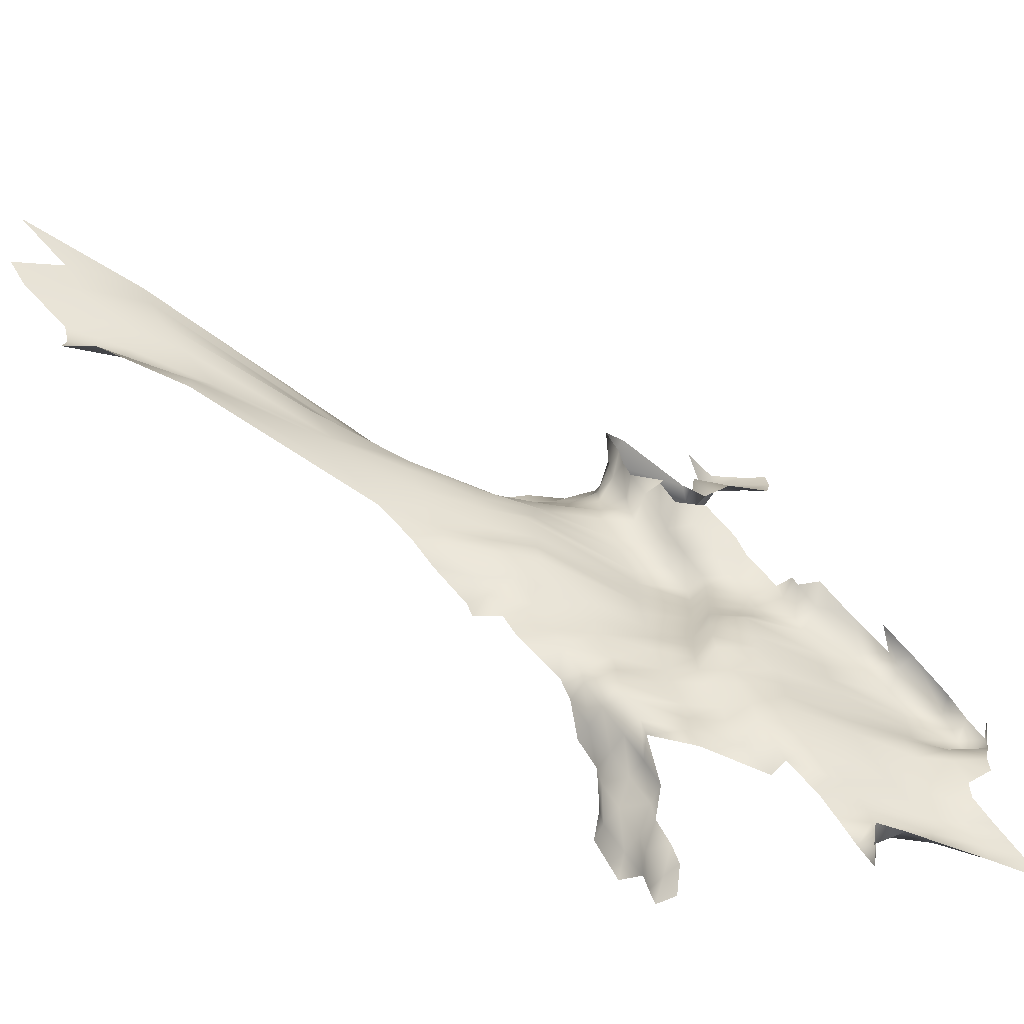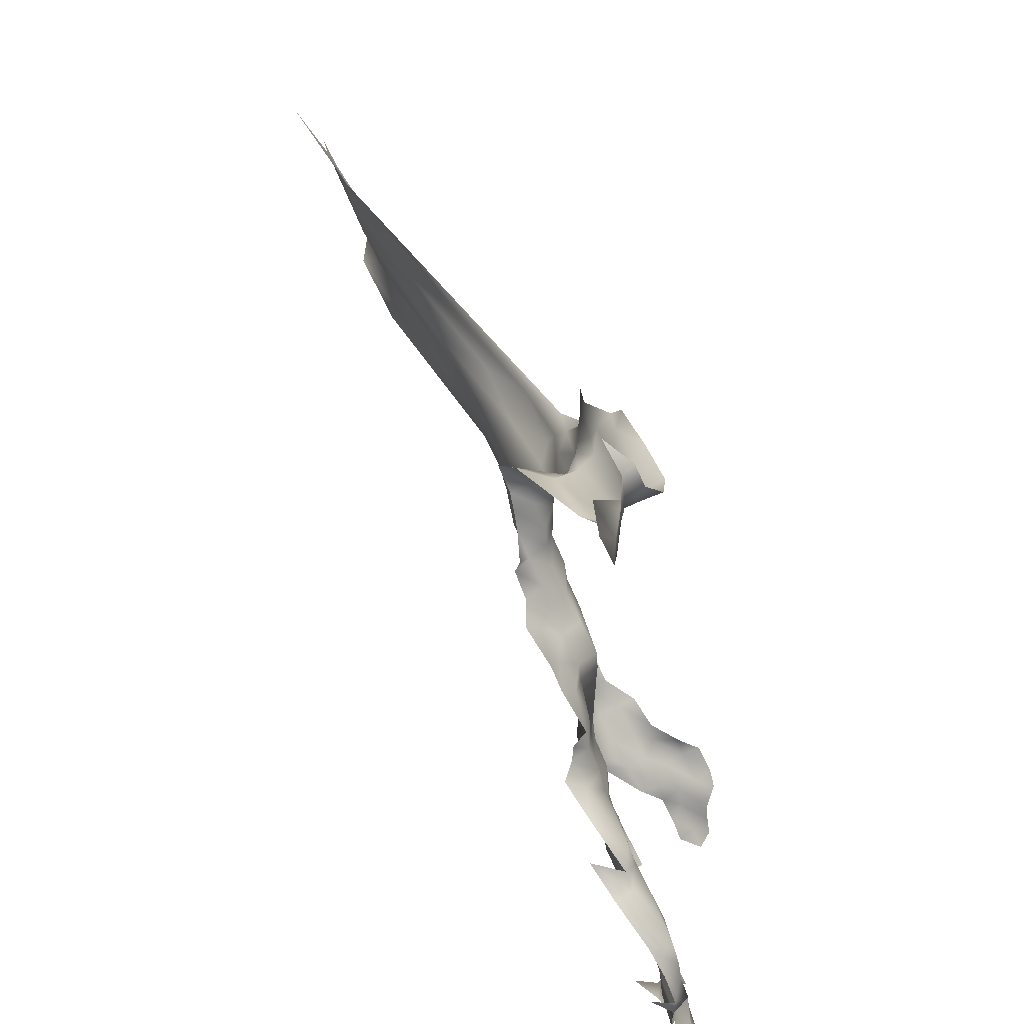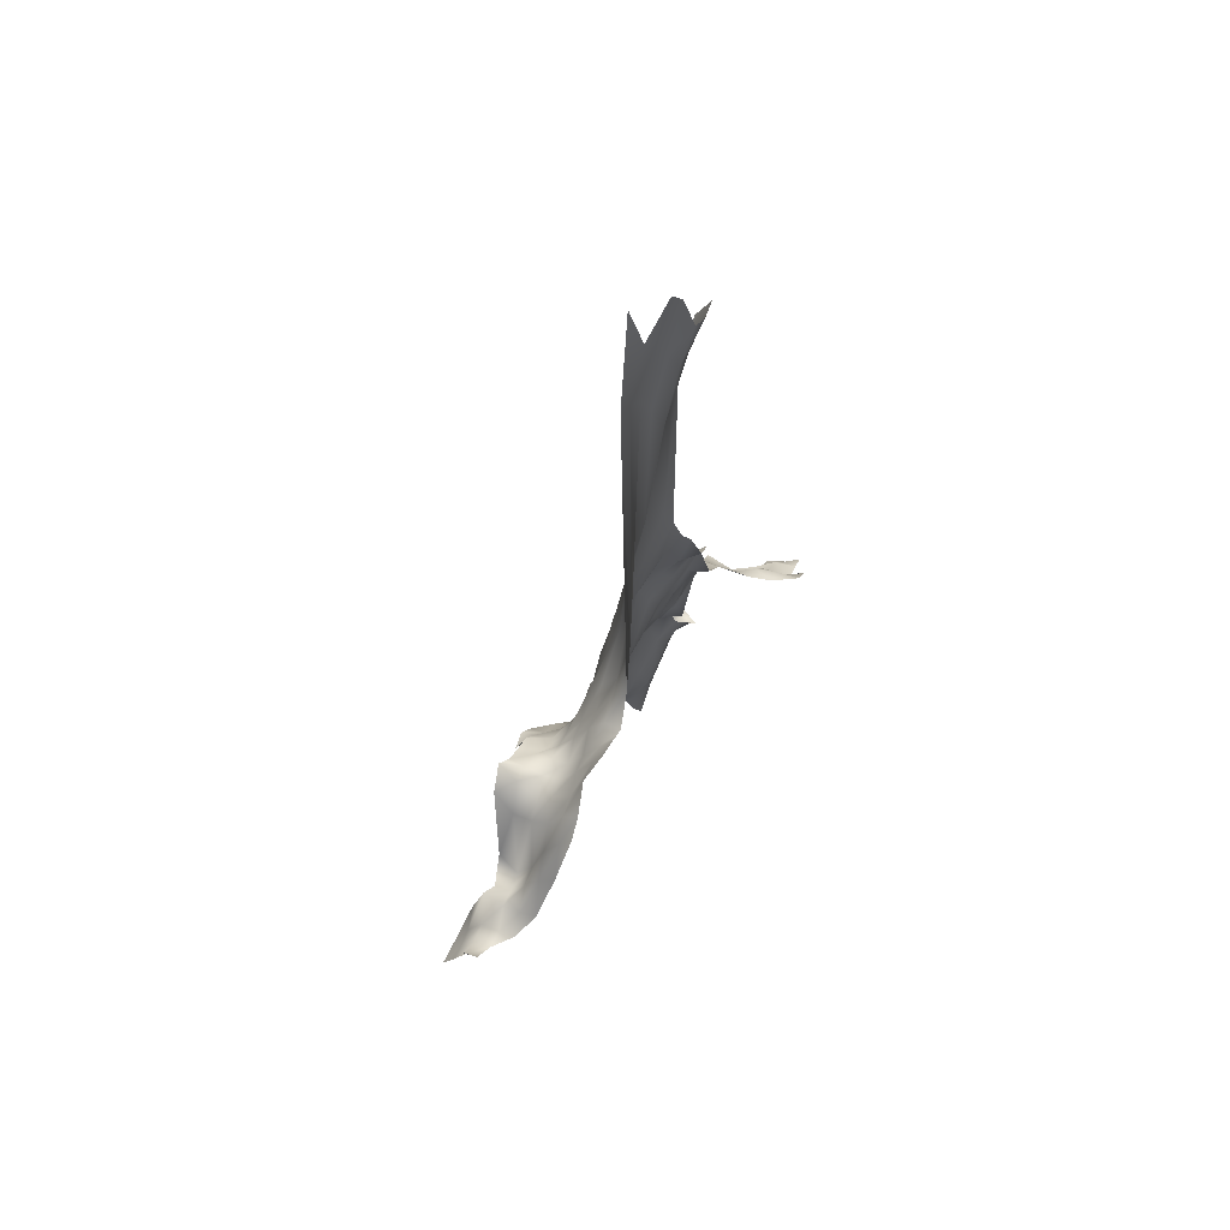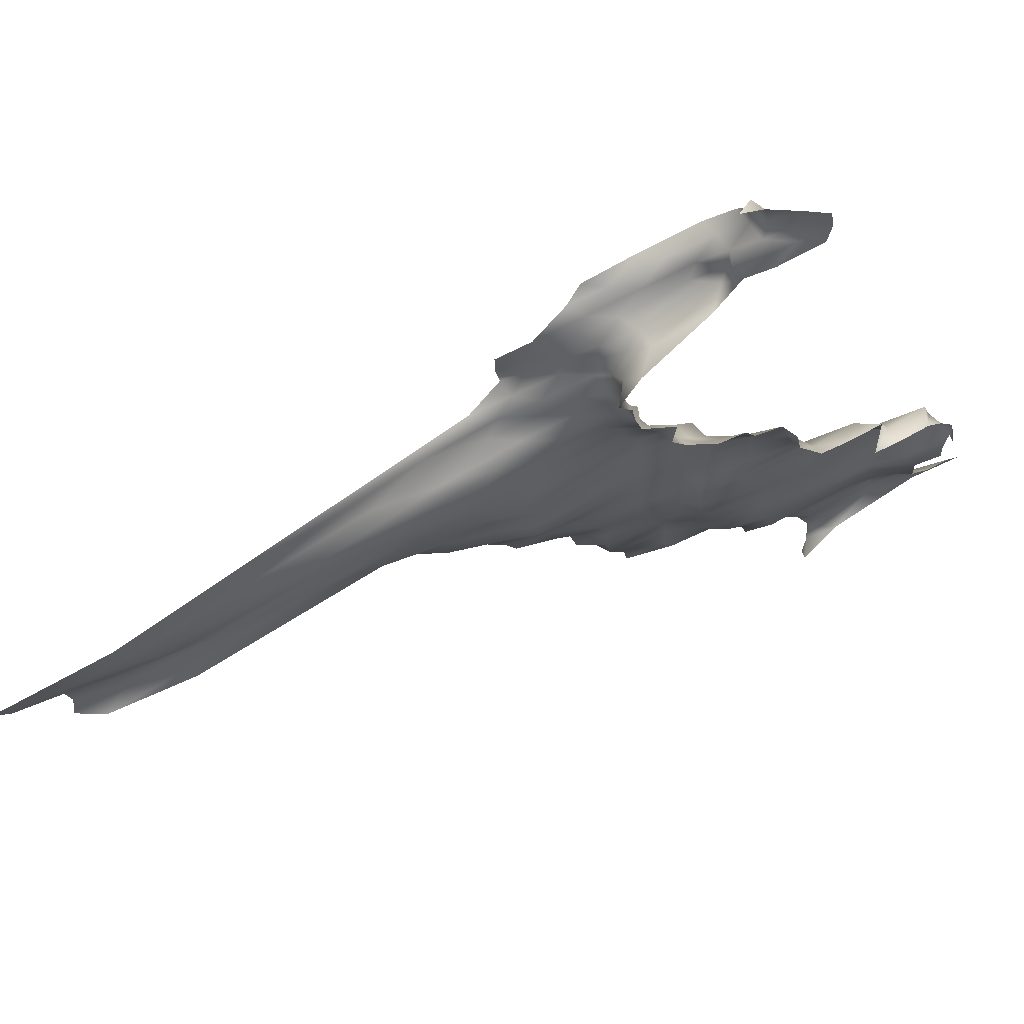
<metadata>
{"format":"obj","ext":"obj","renderer":"f3d","projection":"perspective","resolution":1024,"background":"white","views":[{"elev":-65.6,"azim":54.9,"up":"+Y"},{"elev":51.9,"azim":150.1,"up":"+Y"},{"elev":50.2,"azim":-156.5,"up":"+Z"},{"elev":58.4,"azim":56.4,"up":"+Y"}]}
</metadata>
<code>
o 168909
v 189.2 37.99 1393
v 188.9 34.13 1386
v 185.4 34.51 1387
v 184.2 29.22 1385
v 189 29.24 1384
v 193.1 33.51 1379
v 193.3 29.27 1379
v 196.8 33.25 1374
v 197 28.8 1374
v 184.2 24.32 1385
v 179.5 24.05 1385
v 189.1 24.26 1385
v 193.5 24.16 1380
v 196.8 24.08 1375
v 179.9 19.58 1390
v 175.4 19.35 1391
v 184.9 19.48 1390
v 190.3 19.47 1393
v 193.9 19.69 1385
v 176.4 14.83 1401
v 171.9 14.53 1403
v 180.7 14.67 1396
v 185 14.62 1390
v 189.7 14.62 1390
v 172.8 9.899 1413
v 169.1 9.926 1417
v 177.3 9.857 1407
v 180.9 9.786 1397
v 185.3 9.802 1392
v 190.4 9.572 1398
v 169.4 5.276 1420
v 173.6 4.916 1419
v 178 4.949 1413
v 182.7 4.94 1411
v 188 5.049 1412
v 193.3 4.824 1418
v 170.1 -0.06711 1430
v 174 0.000685 1421
v 178.7 0.002184 1418
v 183.2 0.003277 1415
v 189 0.111 1419
v 194.1 -0.1335 1424
v 170 -5.067 1431
v 166.5 -5.14 1437
v 174.5 -4.99 1425
v 178.8 -4.969 1419
v 183.7 -4.968 1418
v 189 -4.863 1420
v 193.5 -5.109 1420
v 166.2 -9.843 1437
v 170.1 -10.14 1432
v 174.6 -9.988 1425
v 178.9 -9.948 1420
v 183.8 -9.942 1419
v 188.9 -9.829 1418
v 193.3 -10.09 1419
v 166.2 -14.85 1435
v 170.7 -15.13 1435
v 175.3 -15.04 1431
v 179.5 -14.97 1424
v 183.8 -14.91 1419
v 188.3 -14.76 1414
v 193.5 -14.89 1417
v 166.9 -20.25 1444
v 171.3 -20.15 1439
v 175.4 -20.06 1432
v 179.6 -19.97 1425
v 183.7 -19.88 1419
v 188.1 -19.77 1414
v 193.1 -19.55 1413
v 196.9 -15.42 1410
v 197.3 -19.8 1411
v 168.2 -25.48 1457
v 171.7 -27.03 1536
v 171.6 -25.25 1442
v 176 -25.16 1437
v 180.2 -25.05 1430
v 183.7 -24.85 1419
v 187.8 -24.73 1412
v 192.4 -24.56 1408
v 197.1 -24.65 1407
v 170.5 -27.93 1566
v 168.4 -32.42 1553
v 171.6 -32.17 1533
v 170 -30.94 1472
v 173.2 -30.58 1455
v 176.8 -30.34 1443
v 180.3 -30.08 1431
v 183.2 -29.73 1415
v 187.1 -29.57 1407
v 192 -29.51 1406
v 196.5 -29.22 1402
v 200.6 -25.13 1401
v 199.6 -29.26 1392
v 167.7 -38.03 1549
v 164.7 -38.46 1563
v 171.3 -37.5 1529
v 172.2 -36.56 1491
v 174.4 -35.94 1466
v 177.5 -35.54 1449
v 180.9 -35.2 1435
v 183 -34.66 1413
v 186.5 -34.38 1402
v 191.3 -34.36 1401
v 195.6 -34.12 1396
v 199 -34.21 1389
v 163.9 -43.43 1559
v 167 -43.29 1541
v 170.5 -42.66 1523
v 171.4 -41.59 1484
v 174.5 -41.1 1466
v 177.6 -40.62 1449
v 181 -40.25 1436
v 182.5 -39.49 1409
v 185.7 -39.13 1396
v 190.5 -39.12 1396
v 194.7 -38.86 1390
v 198.1 -38.68 1380
v 162.7 -48.61 1547
v 166.1 -48.45 1533
v 169.4 -47.69 1513
v 172 -46.95 1489
v 174 -46.08 1462
v 177.6 -45.69 1449
v 181.4 -45.38 1439
v 182.4 -44.41 1409
v 185.7 -44.01 1396
v 190.4 -43.98 1395
v 194 -43.64 1386
v 198.1 -43.25 1379
v 202.1 -39.24 1379
v 202.7 -43.34 1378
v 162.4 -54.11 1545
v 166 -54.04 1533
v 170 -53.43 1518
v 170.6 -51.93 1478
v 173.6 -51.15 1459
v 177 -50.62 1445
v 180.9 -50.28 1435
v 182.4 -49.33 1408
v 185.7 -48.91 1396
v 190.4 -48.86 1395
v 193.9 -48.52 1385
v 197.4 -48.14 1375
v 202.1 -47.86 1373
v 206.4 -43.93 1375
v 205.3 -47.87 1366
v 162.8 -59.04 1546
v 167.1 -59.08 1539
v 170.2 -58.12 1518
v 169.8 -56.59 1470
v 173 -56.16 1455
v 176.9 -55.65 1444
v 180.8 -55.31 1435
v 182.4 -54.28 1409
v 185.7 -53.81 1396
v 190.4 -53.75 1395
v 194 -53.39 1385
v 197.1 -52.94 1374
v 200 -52.29 1360
v 203.9 -52.18 1354
v 169.1 -61.23 1460
v 172.8 -61.23 1454
v 176.9 -60.68 1444
v 180.7 -60.3 1434
v 182.3 -59.19 1408
v 185.8 -58.71 1397
v 190.5 -58.66 1396
v 194.4 -58.37 1389
v 196.4 -57.54 1369
v 199.5 -57.01 1357
v 203.7 -56.59 1352
v 209 -52.98 1360
v 207.9 -56.79 1351
v 168.2 -66.07 1454
v 171.7 -65.88 1444
v 176.1 -65.47 1438
v 179.5 -64.88 1425
v 182.2 -64.07 1407
v 185.8 -63.61 1397
v 190.5 -63.55 1396
v 193.9 -63.08 1385
v 196.4 -62.31 1368
v 198.8 -61.57 1352
v 201.6 -60.84 1338
v 206.2 -61.18 1341
v 167 -70.82 1444
v 171.3 -70.96 1442
v 175.3 -70.23 1431
v 178.8 -69.59 1419
v 182.2 -69 1407
v 185.8 -68.51 1397
v 190.5 -68.43 1395
v 193.9 -67.91 1385
v 196.2 -67.07 1368
v 198.1 -66.08 1347
v 201.3 -65.44 1336
v 205.3 -65.64 1336
v 167.1 -75.2 1443
v 171 -75.53 1437
v 174.6 -75.06 1426
v 178.7 -74.52 1418
v 182.1 -73.9 1406
v 185.8 -73.4 1397
v 190.4 -73.28 1395
v 193.2 -72.52 1380
v 196.1 -71.81 1367
v 198 -70.79 1347
v 201.2 -70.09 1336
v 205.2 -69.99 1331
v 171 -80.23 1434
v 174.3 -79.95 1424
v 178.1 -79.23 1414
v 181.6 -78.61 1402
v 185.7 -78.26 1396
v 189.8 -77.92 1390
v 193.1 -77.3 1379
v 195.6 -76.41 1363
v 198 -75.49 1347
v 200.7 -74.67 1333
v 205.2 -74.38 1331
v 209.2 -70.53 1334
v 169.5 -84.43 1422
v 173.7 -84.55 1419
v 178 -84.14 1413
v 181.6 -83.5 1402
v 185.6 -83.09 1395
v 189.7 -82.73 1389
v 193 -82.1 1379
v 195.7 -81.2 1364
v 198.6 -80.44 1351
v 201.9 -79.79 1341
v 204.9 -79.62 1332
v 168.7 -89.5 1418
v 173.7 -89.44 1418
v 178 -89.06 1412
v 181 -88.13 1398
v 184.9 -87.67 1390
v 189.1 -87.37 1386
v 193 -86.91 1378
v 195.6 -85.94 1363
v 198.2 -84.99 1348
v 202 -84.46 1340
v 204.7 -83.88 1332
v 168 -94.06 1413
v 163.8 -94.05 1413
v 173.1 -94.07 1413
v 177.8 -93.92 1411
v 180.9 -92.97 1397
v 184.8 -92.49 1390
v 189 -92.14 1384
v 192.4 -91.48 1374
v 194.9 -90.4 1358
v 197.5 -89.38 1343
v 201.2 -88.89 1336
v 162.6 -98.53 1407
v 167.4 -98.6 1407
v 172.4 -98.6 1407
v 177.2 -98.59 1407
v 180.8 -98.01 1397
v 184.2 -97.26 1385
v 188.2 -96.77 1379
v 192.2 -96.22 1373
v 194.1 -94.74 1352
v 197.3 -93.9 1341
v 200.7 -93.8 1336
v 162.3 -103.4 1406
v 157.2 -103.5 1403
v 166.9 -103.2 1402
v 171.8 -103.2 1402
v 177.1 -103.3 1405
v 180.8 -102.2 1394
v 183.3 -101 1377
v 188 -101.3 1377
v 190.7 -100.4 1363
v 192.8 -98.84 1344
v 196.6 -98.17 1336
v 200 -97.99 1330
v 156.7 -108 1402
v 152.5 -108 1401
v 161.9 -108 1401
v 166.3 -107.7 1397
v 171 -107.5 1397
v 187.1 -105.3 1368
v 189.9 -104.7 1358
v 192.6 -103.4 1342
v 195.9 -102.5 1331
v 198.7 -102.3 1322
v 151.7 -112.5 1397
v 156.1 -112.7 1396
v 161.2 -112.5 1396
v 166 -112.4 1395
v 186.3 -109.7 1363
v 189.8 -109.4 1357
v 192.8 -108.2 1343
v 195.8 -107 1330
v 198 -105.6 1317
v 151.8 -116.7 1395
v 155.8 -117 1391
v 161.1 -117.3 1395
v 165.2 -117.3 1391
v 185.6 -114.2 1358
v 189.7 -114.3 1357
v 193.9 -113.8 1352
v 156 -121.7 1390
v 160.5 -122 1390
v 164.7 -121.8 1389
v 185.3 -118 1354
v 190.3 -119.1 1358
v 194.4 -119.7 1361
v 156.1 -126.1 1389
v 160.1 -125.8 1386
v 191.2 -122.8 1360
f 1 2 3
f 3 2 4
f 2 5 4
f 2 6 5
f 6 7 5
f 6 8 7
f 8 9 7
f 4 10 11
f 4 5 10
f 5 12 10
f 5 7 12
f 7 13 12
f 7 9 13
f 9 14 13
f 11 15 16
f 11 10 15
f 10 17 15
f 10 12 17
f 12 18 17
f 12 13 18
f 13 19 18
f 13 14 19
f 16 20 21
f 16 15 20
f 15 22 20
f 15 17 22
f 17 23 22
f 17 18 23
f 18 24 23
f 18 19 24
f 21 25 26
f 21 20 25
f 20 27 25
f 20 22 27
f 22 28 27
f 22 23 28
f 23 29 28
f 23 24 29
f 24 30 29
f 26 25 31
f 25 32 31
f 25 27 32
f 27 33 32
f 27 28 33
f 28 34 33
f 28 29 34
f 29 35 34
f 29 30 35
f 30 36 35
f 31 32 37
f 32 38 37
f 32 33 38
f 33 39 38
f 33 34 39
f 34 40 39
f 34 35 40
f 35 41 40
f 35 36 41
f 36 42 41
f 37 43 44
f 37 38 43
f 38 45 43
f 38 39 45
f 39 46 45
f 39 40 46
f 40 47 46
f 40 41 47
f 41 48 47
f 41 42 48
f 42 49 48
f 44 43 50
f 43 51 50
f 43 45 51
f 45 52 51
f 45 46 52
f 46 53 52
f 46 47 53
f 47 54 53
f 47 48 54
f 48 55 54
f 48 49 55
f 49 56 55
f 50 51 57
f 51 58 57
f 51 52 58
f 52 59 58
f 52 53 59
f 53 60 59
f 53 54 60
f 54 61 60
f 54 55 61
f 55 62 61
f 55 56 62
f 56 63 62
f 57 58 64
f 58 65 64
f 58 59 65
f 59 66 65
f 59 60 66
f 60 67 66
f 60 61 67
f 61 68 67
f 61 62 68
f 62 69 68
f 62 63 69
f 63 70 69
f 63 71 70
f 71 72 70
f 64 73 74
f 64 65 73
f 65 75 73
f 65 66 75
f 66 76 75
f 66 67 76
f 67 77 76
f 67 68 77
f 68 78 77
f 68 69 78
f 69 79 78
f 69 70 79
f 70 80 79
f 70 72 80
f 72 81 80
f 82 74 83
f 74 84 83
f 74 73 84
f 73 85 84
f 73 75 85
f 75 86 85
f 75 76 86
f 76 87 86
f 76 77 87
f 77 88 87
f 77 78 88
f 78 89 88
f 78 79 89
f 79 90 89
f 79 80 90
f 80 91 90
f 80 81 91
f 81 92 91
f 81 93 92
f 93 94 92
f 83 95 96
f 83 84 95
f 84 97 95
f 84 85 97
f 85 98 97
f 85 86 98
f 86 99 98
f 86 87 99
f 87 100 99
f 87 88 100
f 88 101 100
f 88 89 101
f 89 102 101
f 89 90 102
f 90 103 102
f 90 91 103
f 91 104 103
f 91 92 104
f 92 105 104
f 92 94 105
f 94 106 105
f 96 95 107
f 95 108 107
f 95 97 108
f 97 109 108
f 97 98 109
f 98 110 109
f 98 99 110
f 99 111 110
f 99 100 111
f 100 112 111
f 100 101 112
f 101 113 112
f 101 102 113
f 102 114 113
f 102 103 114
f 103 115 114
f 103 104 115
f 104 116 115
f 104 105 116
f 105 117 116
f 105 106 117
f 106 118 117
f 107 108 119
f 108 120 119
f 108 109 120
f 109 121 120
f 109 110 121
f 110 122 121
f 110 111 122
f 111 123 122
f 111 112 123
f 112 124 123
f 112 113 124
f 113 125 124
f 113 114 125
f 114 126 125
f 114 115 126
f 115 127 126
f 115 116 127
f 116 128 127
f 116 117 128
f 117 129 128
f 117 118 129
f 118 130 129
f 118 131 130
f 131 132 130
f 119 120 133
f 120 134 133
f 120 121 134
f 121 135 134
f 121 122 135
f 122 136 135
f 122 123 136
f 123 137 136
f 123 124 137
f 124 138 137
f 124 125 138
f 125 139 138
f 125 126 139
f 126 140 139
f 126 127 140
f 127 141 140
f 127 128 141
f 128 142 141
f 128 129 142
f 129 143 142
f 129 130 143
f 130 144 143
f 130 132 144
f 132 145 144
f 132 146 145
f 146 147 145
f 133 134 148
f 134 149 148
f 134 135 149
f 135 150 149
f 135 136 150
f 136 151 150
f 136 137 151
f 137 152 151
f 137 138 152
f 138 153 152
f 138 139 153
f 139 154 153
f 139 140 154
f 140 155 154
f 140 141 155
f 141 156 155
f 141 142 156
f 142 157 156
f 142 143 157
f 143 158 157
f 143 144 158
f 144 159 158
f 144 145 159
f 145 160 159
f 145 147 160
f 147 161 160
f 151 152 162
f 152 163 162
f 152 153 163
f 153 164 163
f 153 154 164
f 154 165 164
f 154 155 165
f 155 166 165
f 155 156 166
f 156 167 166
f 156 157 167
f 157 168 167
f 157 158 168
f 158 169 168
f 158 159 169
f 159 170 169
f 159 160 170
f 160 171 170
f 160 161 171
f 161 172 171
f 161 173 172
f 173 174 172
f 162 163 175
f 163 176 175
f 163 164 176
f 164 177 176
f 164 165 177
f 165 178 177
f 165 166 178
f 166 179 178
f 166 167 179
f 167 180 179
f 167 168 180
f 168 181 180
f 168 169 181
f 169 182 181
f 169 170 182
f 170 183 182
f 170 171 183
f 171 184 183
f 171 172 184
f 172 185 184
f 172 174 185
f 174 186 185
f 175 176 187
f 176 188 187
f 176 177 188
f 177 189 188
f 177 178 189
f 178 190 189
f 178 179 190
f 179 191 190
f 179 180 191
f 180 192 191
f 180 181 192
f 181 193 192
f 181 182 193
f 182 194 193
f 182 183 194
f 183 195 194
f 183 184 195
f 184 196 195
f 184 185 196
f 185 197 196
f 185 186 197
f 186 198 197
f 187 188 199
f 188 200 199
f 188 189 200
f 189 201 200
f 189 190 201
f 190 202 201
f 190 191 202
f 191 203 202
f 191 192 203
f 192 204 203
f 192 193 204
f 193 205 204
f 193 194 205
f 194 206 205
f 194 195 206
f 195 207 206
f 195 196 207
f 196 208 207
f 196 197 208
f 197 209 208
f 197 198 209
f 198 210 209
f 200 201 211
f 201 212 211
f 201 202 212
f 202 213 212
f 202 203 213
f 203 214 213
f 203 204 214
f 204 215 214
f 204 205 215
f 205 216 215
f 205 206 216
f 206 217 216
f 206 207 217
f 207 218 217
f 207 208 218
f 208 219 218
f 208 209 219
f 209 220 219
f 209 210 220
f 210 221 220
f 210 222 221
f 211 212 223
f 212 224 223
f 212 213 224
f 213 225 224
f 213 214 225
f 214 226 225
f 214 215 226
f 215 227 226
f 215 216 227
f 216 228 227
f 216 217 228
f 217 229 228
f 217 218 229
f 218 230 229
f 218 219 230
f 219 231 230
f 219 220 231
f 220 232 231
f 220 221 232
f 221 233 232
f 223 224 234
f 224 235 234
f 224 225 235
f 225 236 235
f 225 226 236
f 226 237 236
f 226 227 237
f 227 238 237
f 227 228 238
f 228 239 238
f 228 229 239
f 229 240 239
f 229 230 240
f 230 241 240
f 230 231 241
f 231 242 241
f 231 232 242
f 232 243 242
f 232 233 243
f 233 244 243
f 234 245 246
f 234 235 245
f 235 247 245
f 235 236 247
f 236 248 247
f 236 237 248
f 237 249 248
f 237 238 249
f 238 250 249
f 238 239 250
f 239 251 250
f 239 240 251
f 240 252 251
f 240 241 252
f 241 253 252
f 241 242 253
f 242 254 253
f 242 243 254
f 243 255 254
f 243 244 255
f 246 245 256
f 245 257 256
f 245 247 257
f 247 258 257
f 247 248 258
f 248 259 258
f 248 249 259
f 249 260 259
f 249 250 260
f 250 261 260
f 250 251 261
f 251 262 261
f 251 252 262
f 252 263 262
f 252 253 263
f 253 264 263
f 253 254 264
f 254 265 264
f 254 255 265
f 255 266 265
f 256 267 268
f 256 257 267
f 257 269 267
f 257 258 269
f 258 270 269
f 258 259 270
f 259 271 270
f 259 260 271
f 260 272 271
f 260 261 272
f 261 273 272
f 261 262 273
f 262 274 273
f 262 263 274
f 263 275 274
f 263 264 275
f 264 276 275
f 264 265 276
f 265 277 276
f 265 266 277
f 266 278 277
f 268 279 280
f 268 267 279
f 267 281 279
f 267 269 281
f 269 282 281
f 269 270 282
f 270 283 282
f 270 271 283
f 274 275 284
f 275 285 284
f 275 276 285
f 276 286 285
f 276 277 286
f 277 287 286
f 277 278 287
f 278 288 287
f 280 279 289
f 279 290 289
f 279 281 290
f 281 291 290
f 281 282 291
f 282 292 291
f 282 283 292
f 284 285 293
f 285 294 293
f 285 286 294
f 286 295 294
f 286 287 295
f 287 296 295
f 287 288 296
f 288 297 296
f 289 290 298
f 290 299 298
f 290 291 299
f 291 300 299
f 291 292 300
f 292 301 300
f 293 294 302
f 294 303 302
f 294 295 303
f 295 304 303
f 295 296 304
f 299 300 305
f 300 306 305
f 300 301 306
f 301 307 306
f 302 303 308
f 303 309 308
f 303 304 309
f 304 310 309
f 305 306 311
f 306 312 311
f 306 307 312
f 309 310 313

</code>
